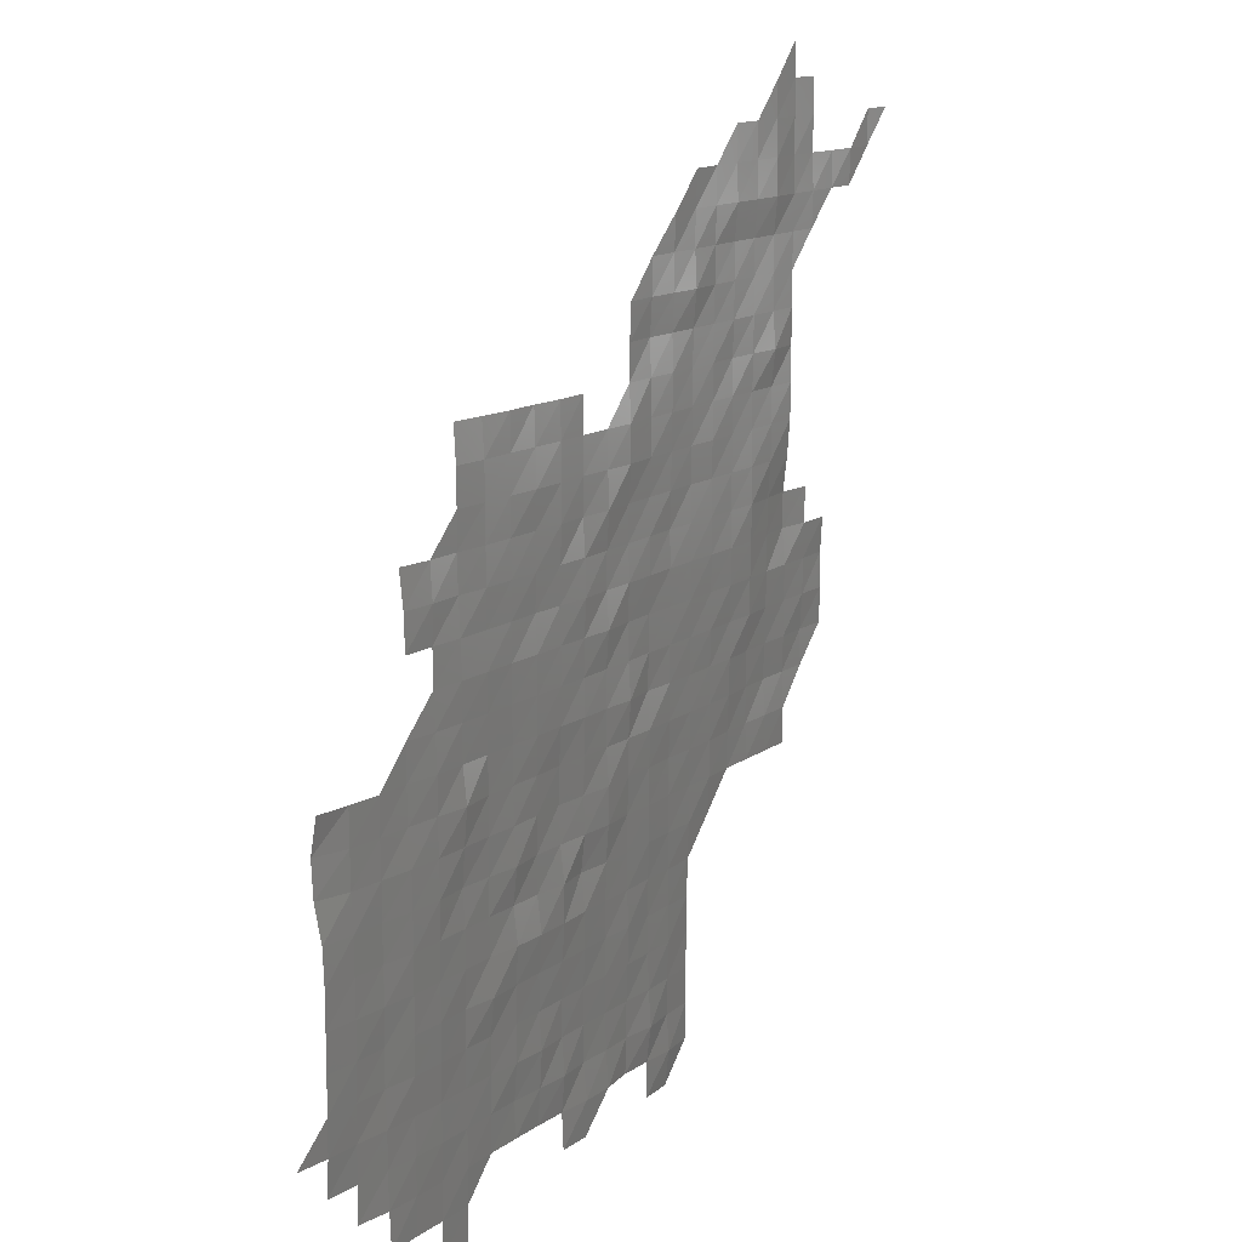
<metadata>
{"format":"stl","ext":"stl","renderer":"f3d","projection":"perspective","resolution":1024,"background":"white","views":[{"elev":13.3,"azim":122.9,"up":"+Y"}]}
</metadata>
<code>
# stl→obj: 406 verts, 721 faces
v 3.635e+05 5.634e+06 3182
v 3.645e+05 5.632e+06 3191
v 3.635e+05 5.632e+06 3188
v 3.645e+05 5.634e+06 3182
v 3.535e+05 5.634e+06 3244
v 3.545e+05 5.634e+06 3124
v 3.545e+05 5.634e+06 3248
v 3.555e+05 5.634e+06 3192
v 3.555e+05 5.634e+06 3185
v 3.575e+05 5.634e+06 3067
v 3.585e+05 5.634e+06 3065
v 3.585e+05 5.634e+06 3110
v 3.595e+05 5.634e+06 3108
v 3.595e+05 5.634e+06 3154
v 3.625e+05 5.634e+06 3181
v 3.635e+05 5.634e+06 3153
v 3.645e+05 5.634e+06 3180
v 3.655e+05 5.634e+06 3189
v 3.655e+05 5.634e+06 3187
v 3.665e+05 5.634e+06 3182
v 3.665e+05 5.634e+06 3222
v 3.535e+05 5.636e+06 3241
v 3.545e+05 5.636e+06 3191
v 3.555e+05 5.636e+06 3056
v 3.565e+05 5.634e+06 3208
v 3.565e+05 5.636e+06 3179
v 3.575e+05 5.636e+06 3139
v 3.585e+05 5.636e+06 3163
v 3.595e+05 5.636e+06 3062
v 3.605e+05 5.634e+06 3182
v 3.605e+05 5.636e+06 3117
v 3.615e+05 5.634e+06 3182
v 3.615e+05 5.636e+06 3189
v 3.625e+05 5.636e+06 3178
v 3.635e+05 5.636e+06 3159
v 3.645e+05 5.636e+06 3155
v 3.655e+05 5.636e+06 3180
v 3.665e+05 5.636e+06 3250
v 3.675e+05 5.634e+06 3368
v 3.675e+05 5.636e+06 3354
v 3.535e+05 5.636e+06 3232
v 3.545e+05 5.636e+06 3181
v 3.555e+05 5.636e+06 3127
v 3.565e+05 5.636e+06 3168
v 3.575e+05 5.636e+06 3165
v 3.585e+05 5.636e+06 3164
v 3.595e+05 5.636e+06 3142
v 3.605e+05 5.636e+06 3059
v 3.615e+05 5.636e+06 3106
v 3.635e+05 5.636e+06 3175
v 3.645e+05 5.636e+06 3169
v 3.655e+05 5.636e+06 3201
v 3.665e+05 5.636e+06 3240
v 3.675e+05 5.636e+06 3339
v 3.685e+05 5.636e+06 3432
v 3.685e+05 5.636e+06 3379
v 3.535e+05 5.638e+06 3231
v 3.545e+05 5.638e+06 3163
v 3.555e+05 5.638e+06 3155
v 3.565e+05 5.638e+06 3132
v 3.575e+05 5.638e+06 3148
v 3.585e+05 5.638e+06 3154
v 3.595e+05 5.638e+06 3149
v 3.605e+05 5.638e+06 3132
v 3.615e+05 5.638e+06 3117
v 3.625e+05 5.638e+06 3163
v 3.635e+05 5.638e+06 3175
v 3.645e+05 5.638e+06 3147
v 3.655e+05 5.638e+06 3177
v 3.665e+05 5.638e+06 3280
v 3.675e+05 5.638e+06 3318
v 3.685e+05 5.638e+06 3362
v 3.695e+05 5.636e+06 3473
v 3.535e+05 5.638e+06 3210
v 3.545e+05 5.638e+06 3176
v 3.555e+05 5.638e+06 3176
v 3.565e+05 5.638e+06 3115
v 3.575e+05 5.638e+06 3158
v 3.585e+05 5.638e+06 3123
v 3.595e+05 5.638e+06 3111
v 3.605e+05 5.638e+06 3126
v 3.615e+05 5.638e+06 3103
v 3.625e+05 5.638e+06 3052
v 3.635e+05 5.638e+06 3167
v 3.645e+05 5.638e+06 3135
v 3.655e+05 5.638e+06 3164
v 3.665e+05 5.638e+06 3281
v 3.675e+05 5.638e+06 3300
v 3.685e+05 5.638e+06 3369
v 3.535e+05 5.64e+06 3202
v 3.545e+05 5.64e+06 3180
v 3.555e+05 5.64e+06 3160
v 3.565e+05 5.64e+06 3146
v 3.575e+05 5.64e+06 3144
v 3.585e+05 5.64e+06 3106
v 3.595e+05 5.64e+06 3048
v 3.605e+05 5.64e+06 3046
v 3.615e+05 5.64e+06 3049
v 3.625e+05 5.64e+06 3156
v 3.635e+05 5.64e+06 3145
v 3.645e+05 5.64e+06 3150
v 3.655e+05 5.64e+06 3164
v 3.665e+05 5.64e+06 3241
v 3.675e+05 5.64e+06 3291
v 3.685e+05 5.64e+06 3362
v 3.525e+05 5.64e+06 3204
v 3.535e+05 5.64e+06 3161
v 3.545e+05 5.64e+06 3166
v 3.555e+05 5.64e+06 3127
v 3.565e+05 5.64e+06 3144
v 3.575e+05 5.64e+06 3137
v 3.585e+05 5.64e+06 3219
v 3.595e+05 5.64e+06 3047
v 3.605e+05 5.64e+06 3160
v 3.615e+05 5.64e+06 3169
v 3.625e+05 5.64e+06 3167
v 3.635e+05 5.64e+06 3154
v 3.645e+05 5.64e+06 3140
v 3.655e+05 5.64e+06 3152
v 3.665e+05 5.64e+06 3272
v 3.675e+05 5.64e+06 3300
v 3.685e+05 5.64e+06 3360
v 3.515e+05 5.642e+06 3211
v 3.525e+05 5.642e+06 3153
v 3.535e+05 5.642e+06 3171
v 3.545e+05 5.642e+06 3162
v 3.555e+05 5.642e+06 3123
v 3.565e+05 5.642e+06 3141
v 3.575e+05 5.642e+06 3054
v 3.585e+05 5.642e+06 3107
v 3.595e+05 5.642e+06 3156
v 3.605e+05 5.642e+06 3173
v 3.615e+05 5.642e+06 3053
v 3.625e+05 5.642e+06 3164
v 3.635e+05 5.642e+06 3210
v 3.645e+05 5.642e+06 3118
v 3.655e+05 5.642e+06 3164
v 3.665e+05 5.642e+06 3271
v 3.675e+05 5.642e+06 3299
v 3.685e+05 5.642e+06 3403
v 3.485e+05 5.642e+06 3227
v 3.495e+05 5.642e+06 3221
v 3.485e+05 5.642e+06 3236
v 3.495e+05 5.642e+06 3222
v 3.505e+05 5.642e+06 3214
v 3.505e+05 5.642e+06 3244
v 3.515e+05 5.642e+06 3208
v 3.525e+05 5.642e+06 3155
v 3.535e+05 5.642e+06 3154
v 3.545e+05 5.642e+06 3171
v 3.555e+05 5.642e+06 3124
v 3.565e+05 5.642e+06 3114
v 3.575e+05 5.642e+06 3049
v 3.585e+05 5.642e+06 3137
v 3.595e+05 5.642e+06 3203
v 3.605e+05 5.642e+06 3152
v 3.615e+05 5.642e+06 3121
v 3.625e+05 5.642e+06 3155
v 3.635e+05 5.642e+06 3137
v 3.645e+05 5.642e+06 3140
v 3.655e+05 5.642e+06 3176
v 3.665e+05 5.642e+06 3273
v 3.675e+05 5.642e+06 3357
v 3.685e+05 5.642e+06 3611
v 3.475e+05 5.644e+06 3273
v 3.485e+05 5.644e+06 3280
v 3.495e+05 5.644e+06 3292
v 3.505e+05 5.644e+06 3248
v 3.515e+05 5.644e+06 3168
v 3.525e+05 5.644e+06 3152
v 3.535e+05 5.644e+06 3145
v 3.545e+05 5.644e+06 3140
v 3.555e+05 5.644e+06 3105
v 3.565e+05 5.644e+06 3109
v 3.575e+05 5.644e+06 3115
v 3.585e+05 5.644e+06 3113
v 3.595e+05 5.644e+06 3183
v 3.605e+05 5.644e+06 3144
v 3.615e+05 5.644e+06 3155
v 3.625e+05 5.644e+06 3157
v 3.635e+05 5.644e+06 3051
v 3.645e+05 5.644e+06 3159
v 3.655e+05 5.644e+06 3252
v 3.665e+05 5.644e+06 3287
v 3.675e+05 5.644e+06 3364
v 3.685e+05 5.644e+06 3666
v 3.465e+05 5.644e+06 3262
v 3.475e+05 5.644e+06 3296
v 3.485e+05 5.644e+06 3246
v 3.495e+05 5.644e+06 3258
v 3.505e+05 5.644e+06 3233
v 3.515e+05 5.644e+06 3150
v 3.525e+05 5.644e+06 3155
v 3.535e+05 5.644e+06 3152
v 3.545e+05 5.644e+06 3138
v 3.555e+05 5.644e+06 3179
v 3.565e+05 5.644e+06 3045
v 3.575e+05 5.644e+06 3102
v 3.585e+05 5.644e+06 3087
v 3.595e+05 5.644e+06 3119
v 3.605e+05 5.644e+06 3115
v 3.615e+05 5.644e+06 3158
v 3.625e+05 5.644e+06 3156
v 3.635e+05 5.644e+06 3160
v 3.645e+05 5.644e+06 3150
v 3.655e+05 5.644e+06 3276
v 3.675e+05 5.644e+06 3369
v 3.685e+05 5.644e+06 3485
v 3.465e+05 5.646e+06 3231
v 3.475e+05 5.646e+06 3237
v 3.485e+05 5.646e+06 3253
v 3.495e+05 5.646e+06 3232
v 3.505e+05 5.646e+06 3145
v 3.515e+05 5.646e+06 3164
v 3.525e+05 5.646e+06 3133
v 3.535e+05 5.646e+06 3143
v 3.545e+05 5.646e+06 3139
v 3.555e+05 5.646e+06 3148
v 3.565e+05 5.646e+06 3106
v 3.575e+05 5.646e+06 3121
v 3.585e+05 5.646e+06 3113
v 3.595e+05 5.646e+06 3110
v 3.605e+05 5.646e+06 3111
v 3.615e+05 5.646e+06 3149
v 3.625e+05 5.646e+06 3147
v 3.635e+05 5.646e+06 3157
v 3.645e+05 5.646e+06 3191
v 3.655e+05 5.646e+06 3277
v 3.465e+05 5.646e+06 3250
v 3.475e+05 5.646e+06 3229
v 3.485e+05 5.646e+06 3231
v 3.495e+05 5.646e+06 3214
v 3.505e+05 5.646e+06 3137
v 3.515e+05 5.646e+06 3127
v 3.525e+05 5.646e+06 3137
v 3.535e+05 5.646e+06 3130
v 3.545e+05 5.646e+06 3141
v 3.555e+05 5.646e+06 3150
v 3.565e+05 5.646e+06 3125
v 3.575e+05 5.646e+06 3041
v 3.585e+05 5.646e+06 3095
v 3.595e+05 5.646e+06 3115
v 3.605e+05 5.646e+06 3110
v 3.615e+05 5.646e+06 3142
v 3.625e+05 5.646e+06 3132
v 3.635e+05 5.646e+06 3150
v 3.645e+05 5.646e+06 3222
v 3.465e+05 5.648e+06 3193
v 3.475e+05 5.648e+06 3195
v 3.485e+05 5.648e+06 3320
v 3.495e+05 5.648e+06 3215
v 3.505e+05 5.648e+06 3122
v 3.515e+05 5.648e+06 3114
v 3.525e+05 5.648e+06 3121
v 3.535e+05 5.648e+06 3126
v 3.545e+05 5.648e+06 3136
v 3.555e+05 5.648e+06 3111
v 3.565e+05 5.648e+06 3090
v 3.575e+05 5.648e+06 3101
v 3.585e+05 5.648e+06 3050
v 3.595e+05 5.648e+06 3127
v 3.605e+05 5.648e+06 3164
v 3.615e+05 5.648e+06 3148
v 3.625e+05 5.648e+06 3156
v 3.635e+05 5.648e+06 3174
v 3.645e+05 5.648e+06 3240
v 3.475e+05 5.648e+06 3197
v 3.485e+05 5.648e+06 3311
v 3.495e+05 5.648e+06 3202
v 3.505e+05 5.648e+06 3103
v 3.515e+05 5.648e+06 3133
v 3.525e+05 5.648e+06 3125
v 3.535e+05 5.648e+06 3137
v 3.545e+05 5.648e+06 3158
v 3.555e+05 5.648e+06 3116
v 3.565e+05 5.648e+06 3114
v 3.575e+05 5.648e+06 3095
v 3.585e+05 5.648e+06 3071
v 3.595e+05 5.648e+06 3112
v 3.605e+05 5.648e+06 3138
v 3.615e+05 5.648e+06 3141
v 3.625e+05 5.648e+06 3143
v 3.635e+05 5.648e+06 3225
v 3.645e+05 5.648e+06 3212
v 3.655e+05 5.648e+06 3253
v 3.655e+05 5.648e+06 3281
v 3.485e+05 5.65e+06 3196
v 3.495e+05 5.65e+06 3128
v 3.505e+05 5.65e+06 3111
v 3.515e+05 5.65e+06 3134
v 3.525e+05 5.65e+06 3137
v 3.535e+05 5.65e+06 3153
v 3.545e+05 5.65e+06 3127
v 3.555e+05 5.65e+06 3126
v 3.565e+05 5.65e+06 3102
v 3.575e+05 5.65e+06 3030
v 3.585e+05 5.65e+06 3125
v 3.595e+05 5.65e+06 3083
v 3.605e+05 5.65e+06 3135
v 3.615e+05 5.65e+06 3146
v 3.625e+05 5.65e+06 3160
v 3.635e+05 5.65e+06 3252
v 3.645e+05 5.65e+06 3272
v 3.655e+05 5.65e+06 3390
v 3.485e+05 5.65e+06 3122
v 3.495e+05 5.65e+06 3120
v 3.505e+05 5.65e+06 3128
v 3.515e+05 5.65e+06 3136
v 3.525e+05 5.65e+06 3120
v 3.535e+05 5.65e+06 3136
v 3.545e+05 5.65e+06 3117
v 3.555e+05 5.65e+06 3098
v 3.565e+05 5.65e+06 3039
v 3.575e+05 5.65e+06 3063
v 3.585e+05 5.65e+06 3112
v 3.605e+05 5.65e+06 3096
v 3.625e+05 5.65e+06 3166
v 3.635e+05 5.65e+06 3238
v 3.485e+05 5.652e+06 3111
v 3.495e+05 5.652e+06 3131
v 3.505e+05 5.652e+06 3128
v 3.515e+05 5.652e+06 3123
v 3.525e+05 5.652e+06 3130
v 3.535e+05 5.652e+06 3119
v 3.545e+05 5.652e+06 3094
v 3.555e+05 5.652e+06 3097
v 3.565e+05 5.652e+06 3038
v 3.575e+05 5.652e+06 3075
v 3.585e+05 5.652e+06 3112
v 3.595e+05 5.652e+06 3083
v 3.605e+05 5.652e+06 3129
v 3.615e+05 5.652e+06 3151
v 3.625e+05 5.652e+06 3170
v 3.635e+05 5.652e+06 3243
v 3.485e+05 5.652e+06 3115
v 3.495e+05 5.652e+06 3022
v 3.505e+05 5.652e+06 3111
v 3.515e+05 5.652e+06 3143
v 3.525e+05 5.652e+06 3113
v 3.535e+05 5.652e+06 3114
v 3.545e+05 5.652e+06 3083
v 3.555e+05 5.652e+06 3098
v 3.565e+05 5.652e+06 3093
v 3.585e+05 5.652e+06 3107
v 3.595e+05 5.652e+06 3084
v 3.605e+05 5.652e+06 3160
v 3.615e+05 5.652e+06 3142
v 3.625e+05 5.652e+06 3228
v 3.635e+05 5.652e+06 3300
v 3.485e+05 5.654e+06 3107
v 3.495e+05 5.654e+06 3098
v 3.505e+05 5.654e+06 3098
v 3.515e+05 5.654e+06 3110
v 3.525e+05 5.654e+06 3109
v 3.535e+05 5.654e+06 3106
v 3.545e+05 5.654e+06 3104
v 3.555e+05 5.654e+06 3130
v 3.565e+05 5.654e+06 3079
v 3.485e+05 5.654e+06 3111
v 3.505e+05 5.654e+06 3111
v 3.515e+05 5.654e+06 3098
v 3.525e+05 5.654e+06 3084
v 3.535e+05 5.654e+06 3013
v 3.545e+05 5.654e+06 3051
v 3.555e+05 5.654e+06 3072
v 3.565e+05 5.654e+06 3038
v 3.475e+05 5.656e+06 3102
v 3.485e+05 5.656e+06 3110
v 3.495e+05 5.656e+06 3108
v 3.505e+05 5.656e+06 3103
v 3.515e+05 5.656e+06 3106
v 3.525e+05 5.656e+06 3084
v 3.535e+05 5.656e+06 3064
v 3.545e+05 5.656e+06 3058
v 3.555e+05 5.656e+06 3063
v 3.465e+05 5.656e+06 3074
v 3.475e+05 5.656e+06 3070
v 3.485e+05 5.656e+06 3069
v 3.495e+05 5.656e+06 3006
v 3.505e+05 5.656e+06 3014
v 3.515e+05 5.656e+06 3017
v 3.525e+05 5.656e+06 3046
v 3.535e+05 5.656e+06 3057
v 3.545e+05 5.656e+06 3007
v 3.445e+05 5.658e+06 3092
v 3.455e+05 5.658e+06 3050
v 3.455e+05 5.656e+06 3085
v 3.465e+05 5.658e+06 3070
v 3.475e+05 5.658e+06 3110
v 3.485e+05 5.658e+06 3089
v 3.495e+05 5.658e+06 3018
v 3.505e+05 5.658e+06 3046
v 3.515e+05 5.658e+06 3044
v 3.525e+05 5.658e+06 3052
v 3.535e+05 5.658e+06 3004
v 3.435e+05 5.658e+06 3079
v 3.445e+05 5.658e+06 3085
v 3.475e+05 5.658e+06 3096
v 3.485e+05 5.658e+06 3092
v 3.495e+05 5.658e+06 3056
v 3.505e+05 5.658e+06 3036
v 3.515e+05 5.658e+06 3040
v 3.475e+05 5.66e+06 3093
v 3.485e+05 5.66e+06 3089
v 3.495e+05 5.66e+06 3046
v 3.485e+05 5.66e+06 3088
f 1 2 3
f 1 4 2
f 5 6 7
f 6 8 7
f 6 9 8
f 10 11 12
f 11 13 12
f 11 14 13
f 15 16 1
f 16 4 1
f 16 17 4
f 17 18 4
f 17 19 18
f 19 20 18
f 19 21 20
f 22 6 5
f 22 23 6
f 23 9 6
f 23 24 9
f 24 25 9
f 24 26 25
f 26 10 25
f 26 27 10
f 27 11 10
f 27 28 11
f 28 14 11
f 28 29 14
f 29 30 14
f 29 31 30
f 31 32 30
f 31 33 32
f 33 15 32
f 33 34 15
f 34 16 15
f 34 35 16
f 35 17 16
f 35 36 17
f 36 19 17
f 36 37 19
f 37 21 19
f 37 38 21
f 38 39 21
f 38 40 39
f 41 23 22
f 41 42 23
f 42 24 23
f 42 43 24
f 43 26 24
f 43 44 26
f 44 27 26
f 44 45 27
f 45 28 27
f 45 46 28
f 46 29 28
f 46 47 29
f 47 31 29
f 47 48 31
f 48 33 31
f 48 49 33
f 49 34 33
f 49 34 34
f 34 35 34
f 34 50 35
f 50 36 35
f 50 51 36
f 51 37 36
f 51 52 37
f 52 38 37
f 52 53 38
f 53 40 38
f 53 54 40
f 54 55 40
f 54 56 55
f 57 42 41
f 57 58 42
f 58 43 42
f 58 59 43
f 59 44 43
f 59 60 44
f 60 45 44
f 60 61 45
f 61 46 45
f 61 62 46
f 62 47 46
f 62 63 47
f 63 48 47
f 63 64 48
f 64 49 48
f 64 65 49
f 65 34 49
f 65 66 34
f 66 50 34
f 66 67 50
f 67 51 50
f 67 68 51
f 68 52 51
f 68 69 52
f 69 53 52
f 69 70 53
f 70 54 53
f 70 71 54
f 71 56 54
f 71 72 56
f 72 73 56
f 74 58 57
f 74 75 58
f 75 59 58
f 75 76 59
f 76 60 59
f 76 77 60
f 77 61 60
f 77 78 61
f 78 62 61
f 78 79 62
f 79 63 62
f 79 80 63
f 80 64 63
f 80 81 64
f 81 65 64
f 81 82 65
f 82 66 65
f 82 83 66
f 83 67 66
f 83 84 67
f 84 68 67
f 84 85 68
f 85 69 68
f 85 86 69
f 86 70 69
f 86 87 70
f 87 71 70
f 87 88 71
f 88 72 71
f 88 89 72
f 90 75 74
f 90 91 75
f 91 76 75
f 91 92 76
f 92 77 76
f 92 93 77
f 93 78 77
f 93 94 78
f 94 79 78
f 94 95 79
f 95 80 79
f 95 96 80
f 96 81 80
f 96 97 81
f 97 82 81
f 97 98 82
f 98 83 82
f 98 99 83
f 99 84 83
f 99 100 84
f 100 85 84
f 100 101 85
f 101 86 85
f 101 102 86
f 102 87 86
f 102 103 87
f 103 88 87
f 103 104 88
f 104 89 88
f 104 105 89
f 106 107 90
f 107 91 90
f 107 108 91
f 108 92 91
f 108 109 92
f 109 93 92
f 109 110 93
f 110 94 93
f 110 111 94
f 111 95 94
f 111 112 95
f 112 96 95
f 112 113 96
f 113 97 96
f 113 114 97
f 114 98 97
f 114 115 98
f 115 99 98
f 115 116 99
f 116 100 99
f 116 117 100
f 117 101 100
f 117 118 101
f 118 102 101
f 118 119 102
f 119 103 102
f 119 120 103
f 120 104 103
f 120 121 104
f 121 105 104
f 121 122 105
f 123 124 106
f 124 107 106
f 124 125 107
f 125 108 107
f 125 126 108
f 126 109 108
f 126 127 109
f 127 110 109
f 127 128 110
f 128 111 110
f 128 129 111
f 129 112 111
f 129 130 112
f 130 113 112
f 130 131 113
f 131 114 113
f 131 132 114
f 132 115 114
f 132 133 115
f 133 116 115
f 133 134 116
f 134 117 116
f 134 135 117
f 135 118 117
f 135 136 118
f 136 119 118
f 136 137 119
f 137 120 119
f 137 138 120
f 138 121 120
f 138 139 121
f 139 122 121
f 139 140 122
f 141 142 143
f 141 144 142
f 144 145 142
f 144 146 145
f 146 123 145
f 146 147 123
f 147 124 123
f 147 148 124
f 148 125 124
f 148 149 125
f 149 126 125
f 149 150 126
f 150 127 126
f 150 151 127
f 151 128 127
f 151 152 128
f 152 129 128
f 152 153 129
f 153 130 129
f 153 154 130
f 154 131 130
f 154 155 131
f 155 132 131
f 155 156 132
f 156 133 132
f 156 157 133
f 157 134 133
f 157 158 134
f 158 135 134
f 158 159 135
f 159 136 135
f 159 160 136
f 160 137 136
f 160 161 137
f 161 138 137
f 161 162 138
f 162 139 138
f 162 163 139
f 163 140 139
f 163 164 140
f 165 166 141
f 166 144 141
f 166 167 144
f 167 146 144
f 167 168 146
f 168 147 146
f 168 169 147
f 169 148 147
f 169 170 148
f 170 149 148
f 170 171 149
f 171 150 149
f 171 172 150
f 172 151 150
f 172 173 151
f 173 152 151
f 173 174 152
f 174 153 152
f 174 175 153
f 175 154 153
f 175 176 154
f 176 155 154
f 176 177 155
f 177 156 155
f 177 178 156
f 178 157 156
f 178 179 157
f 179 158 157
f 179 180 158
f 180 159 158
f 180 181 159
f 181 160 159
f 181 182 160
f 182 161 160
f 182 183 161
f 183 162 161
f 183 184 162
f 184 163 162
f 184 185 163
f 185 164 163
f 185 186 164
f 187 188 165
f 188 166 165
f 188 189 166
f 189 167 166
f 189 190 167
f 190 168 167
f 190 191 168
f 191 169 168
f 191 192 169
f 192 170 169
f 192 193 170
f 193 171 170
f 193 194 171
f 194 172 171
f 194 195 172
f 195 173 172
f 195 196 173
f 196 174 173
f 196 197 174
f 197 175 174
f 197 198 175
f 198 176 175
f 198 199 176
f 199 177 176
f 199 200 177
f 200 178 177
f 200 201 178
f 201 179 178
f 201 202 179
f 202 180 179
f 202 203 180
f 203 181 180
f 203 204 181
f 204 182 181
f 204 205 182
f 205 183 182
f 205 206 183
f 206 184 183
f 206 184 184
f 184 185 184
f 184 207 185
f 207 186 185
f 207 208 186
f 209 188 187
f 209 210 188
f 210 189 188
f 210 211 189
f 211 190 189
f 211 212 190
f 212 191 190
f 212 213 191
f 213 192 191
f 213 214 192
f 214 193 192
f 214 215 193
f 215 194 193
f 215 216 194
f 216 195 194
f 216 217 195
f 217 196 195
f 217 218 196
f 218 197 196
f 218 219 197
f 219 198 197
f 219 220 198
f 220 199 198
f 220 221 199
f 221 200 199
f 221 222 200
f 222 201 200
f 222 223 201
f 223 202 201
f 223 224 202
f 224 203 202
f 224 225 203
f 225 204 203
f 225 226 204
f 226 205 204
f 226 227 205
f 227 206 205
f 227 228 206
f 228 184 206
f 229 210 209
f 229 230 210
f 230 211 210
f 230 231 211
f 231 212 211
f 231 232 212
f 232 213 212
f 232 233 213
f 233 214 213
f 233 234 214
f 234 215 214
f 234 235 215
f 235 216 215
f 235 236 216
f 236 217 216
f 236 237 217
f 237 218 217
f 237 238 218
f 238 219 218
f 238 239 219
f 239 220 219
f 239 240 220
f 240 221 220
f 240 241 221
f 241 222 221
f 241 242 222
f 242 223 222
f 242 243 223
f 243 224 223
f 243 244 224
f 244 225 224
f 244 245 225
f 245 226 225
f 245 246 226
f 246 227 226
f 246 247 227
f 247 228 227
f 248 230 229
f 248 249 230
f 249 231 230
f 249 250 231
f 250 232 231
f 250 251 232
f 251 233 232
f 251 252 233
f 252 234 233
f 252 253 234
f 253 235 234
f 253 254 235
f 254 236 235
f 254 255 236
f 255 237 236
f 255 256 237
f 256 238 237
f 256 257 238
f 257 239 238
f 257 258 239
f 258 240 239
f 258 259 240
f 259 241 240
f 259 260 241
f 260 242 241
f 260 261 242
f 261 243 242
f 261 262 243
f 262 244 243
f 262 263 244
f 263 245 244
f 263 264 245
f 264 246 245
f 264 265 246
f 265 247 246
f 265 266 247
f 267 250 249
f 267 268 250
f 268 251 250
f 268 269 251
f 269 252 251
f 269 270 252
f 270 253 252
f 270 271 253
f 271 254 253
f 271 272 254
f 272 255 254
f 272 273 255
f 273 256 255
f 273 274 256
f 274 257 256
f 274 275 257
f 275 258 257
f 275 276 258
f 276 259 258
f 276 277 259
f 277 260 259
f 277 278 260
f 278 261 260
f 278 279 261
f 279 262 261
f 279 280 262
f 280 263 262
f 280 281 263
f 281 264 263
f 281 282 264
f 282 265 264
f 282 283 265
f 283 266 265
f 283 284 266
f 284 285 266
f 284 286 285
f 287 269 268
f 287 288 269
f 288 270 269
f 288 289 270
f 289 271 270
f 289 290 271
f 290 272 271
f 290 291 272
f 291 273 272
f 291 292 273
f 292 274 273
f 292 293 274
f 293 275 274
f 293 294 275
f 294 276 275
f 294 295 276
f 295 277 276
f 295 296 277
f 296 278 277
f 296 297 278
f 297 279 278
f 297 298 279
f 298 280 279
f 298 299 280
f 299 281 280
f 299 300 281
f 300 282 281
f 300 301 282
f 301 283 282
f 301 302 283
f 302 284 283
f 302 303 284
f 303 286 284
f 303 304 286
f 305 288 287
f 305 306 288
f 306 289 288
f 306 307 289
f 307 290 289
f 307 308 290
f 308 291 290
f 308 309 291
f 309 292 291
f 309 310 292
f 310 293 292
f 310 311 293
f 311 294 293
f 311 312 294
f 312 295 294
f 312 313 295
f 313 296 295
f 313 314 296
f 314 297 296
f 314 315 297
f 315 298 297
f 315 298 298
f 298 299 298
f 298 316 299
f 316 300 299
f 316 300 300
f 300 301 300
f 300 317 301
f 317 302 301
f 317 318 302
f 318 303 302
f 319 306 305
f 319 320 306
f 320 307 306
f 320 321 307
f 321 308 307
f 321 322 308
f 322 309 308
f 322 323 309
f 323 310 309
f 323 324 310
f 324 311 310
f 324 325 311
f 325 312 311
f 325 326 312
f 326 313 312
f 326 327 313
f 327 314 313
f 327 328 314
f 328 315 314
f 328 329 315
f 329 298 315
f 329 330 298
f 330 316 298
f 330 331 316
f 331 300 316
f 331 332 300
f 332 317 300
f 332 333 317
f 333 318 317
f 333 334 318
f 335 320 319
f 335 336 320
f 336 321 320
f 336 337 321
f 337 322 321
f 337 338 322
f 338 323 322
f 338 339 323
f 339 324 323
f 339 340 324
f 340 325 324
f 340 341 325
f 341 326 325
f 341 342 326
f 342 327 326
f 342 343 327
f 343 328 327
f 344 330 329
f 344 345 330
f 345 331 330
f 345 346 331
f 346 332 331
f 346 347 332
f 347 333 332
f 347 348 333
f 348 334 333
f 348 349 334
f 350 336 335
f 350 351 336
f 351 337 336
f 351 352 337
f 352 338 337
f 352 353 338
f 353 339 338
f 353 354 339
f 354 340 339
f 354 355 340
f 355 341 340
f 355 356 341
f 356 342 341
f 356 357 342
f 357 343 342
f 357 358 343
f 359 351 350
f 359 351 351
f 351 352 351
f 351 360 352
f 360 353 352
f 360 361 353
f 361 354 353
f 361 362 354
f 362 355 354
f 362 363 355
f 363 356 355
f 363 364 356
f 364 357 356
f 364 365 357
f 365 358 357
f 365 366 358
f 367 368 359
f 368 351 359
f 368 369 351
f 369 360 351
f 369 370 360
f 370 361 360
f 370 371 361
f 371 362 361
f 371 372 362
f 372 363 362
f 372 373 363
f 373 364 363
f 373 374 364
f 374 365 364
f 374 375 365
f 375 366 365
f 376 377 367
f 377 368 367
f 377 378 368
f 378 369 368
f 378 379 369
f 379 370 369
f 379 380 370
f 380 371 370
f 380 381 371
f 381 372 371
f 381 382 372
f 382 373 372
f 382 383 373
f 383 374 373
f 383 384 374
f 384 375 374
f 385 386 387
f 386 376 387
f 386 388 376
f 388 377 376
f 388 389 377
f 389 378 377
f 389 390 378
f 390 379 378
f 390 391 379
f 391 380 379
f 391 392 380
f 392 381 380
f 392 393 381
f 393 382 381
f 393 394 382
f 394 383 382
f 394 395 383
f 395 384 383
f 396 397 385
f 397 386 385
f 398 390 389
f 398 399 390
f 399 391 390
f 399 400 391
f 400 392 391
f 400 401 392
f 401 393 392
f 401 402 393
f 402 394 393
f 403 399 398
f 403 404 399
f 404 400 399
f 404 405 400
f 405 401 400
f 406 405 404

</code>
